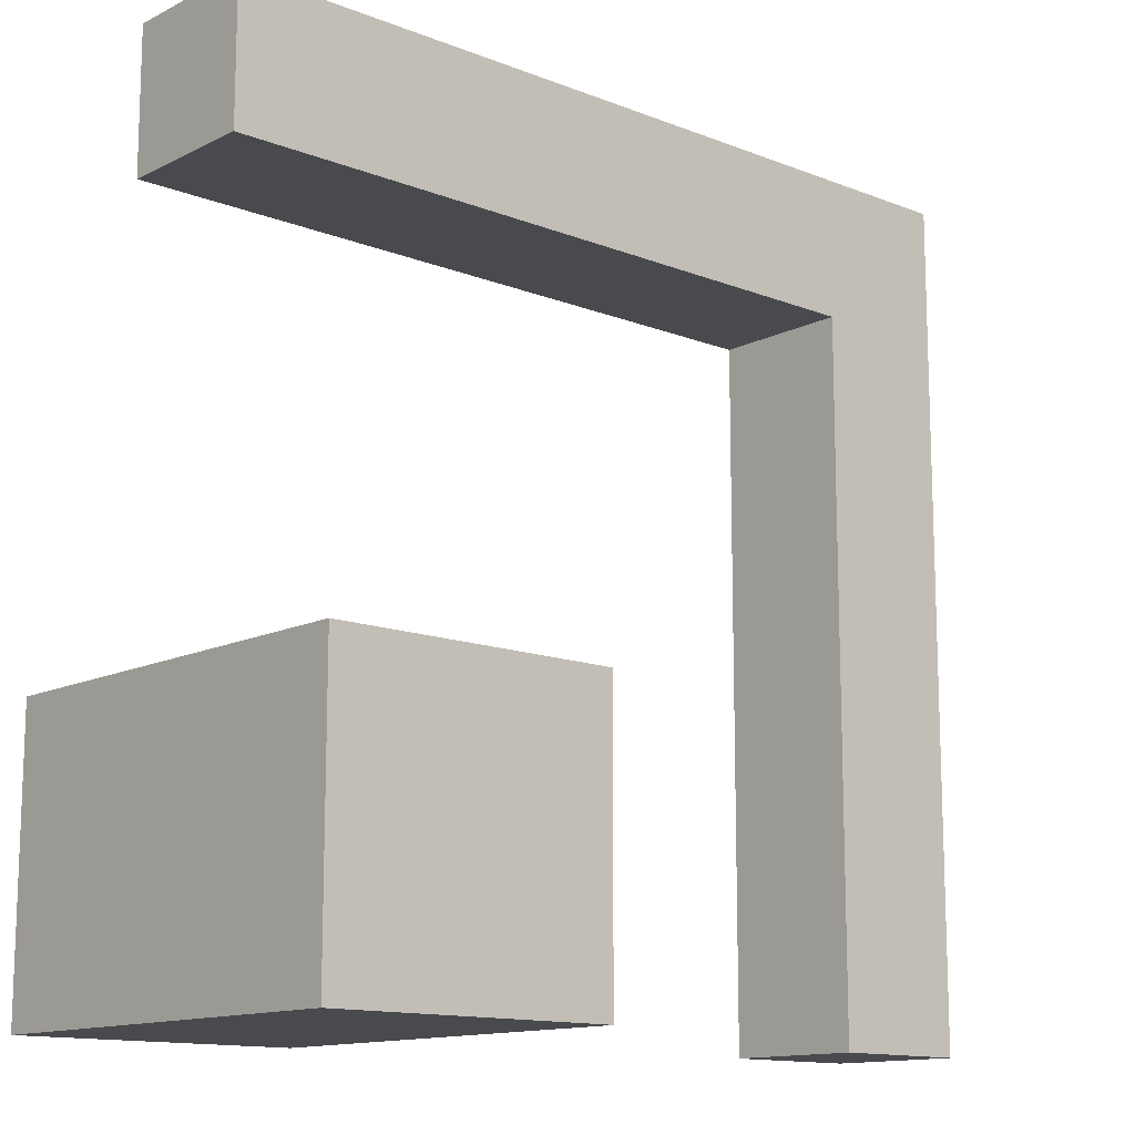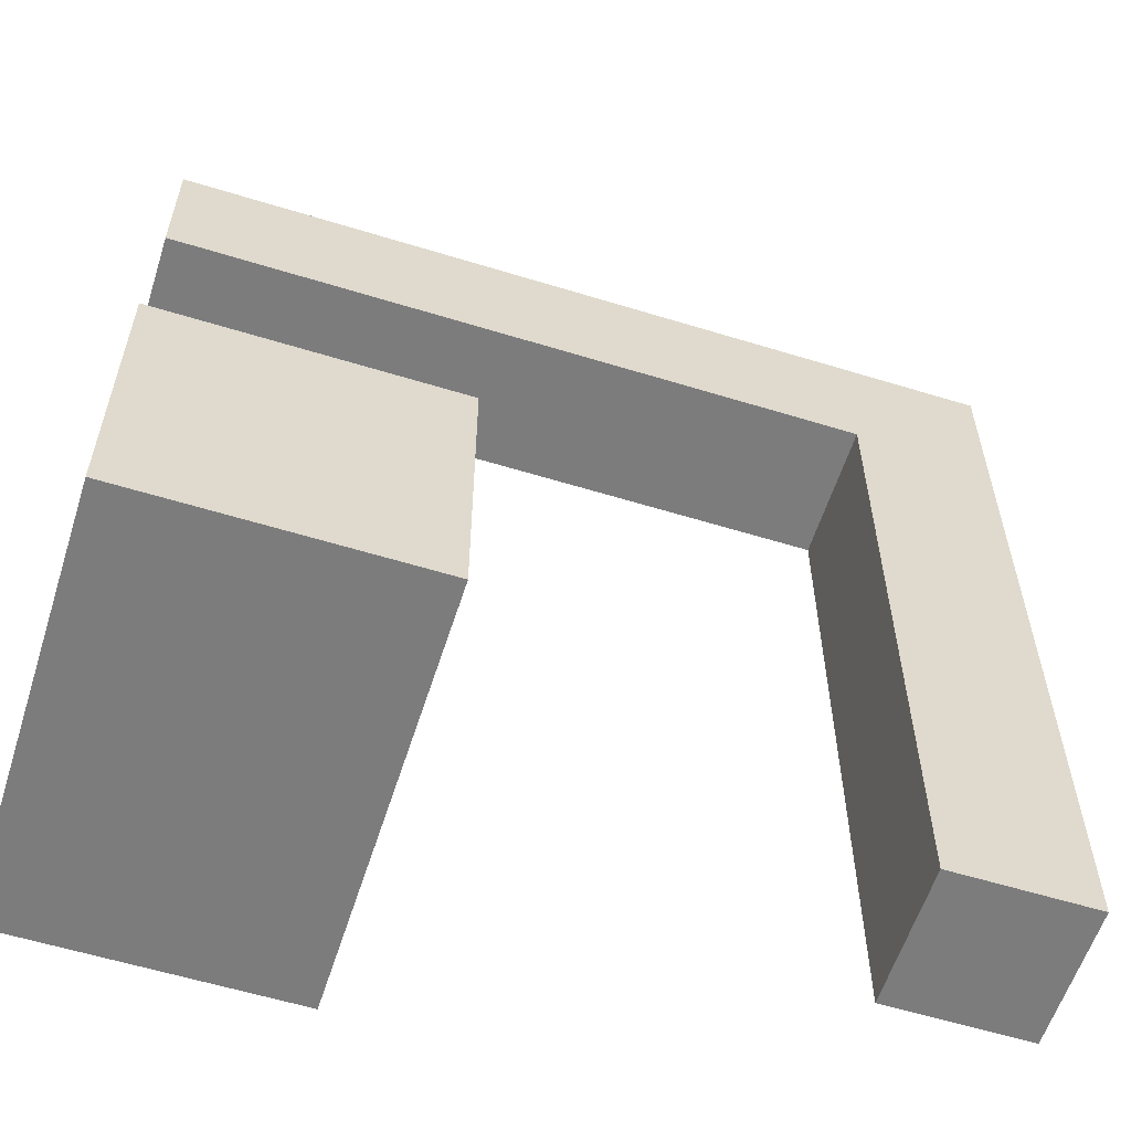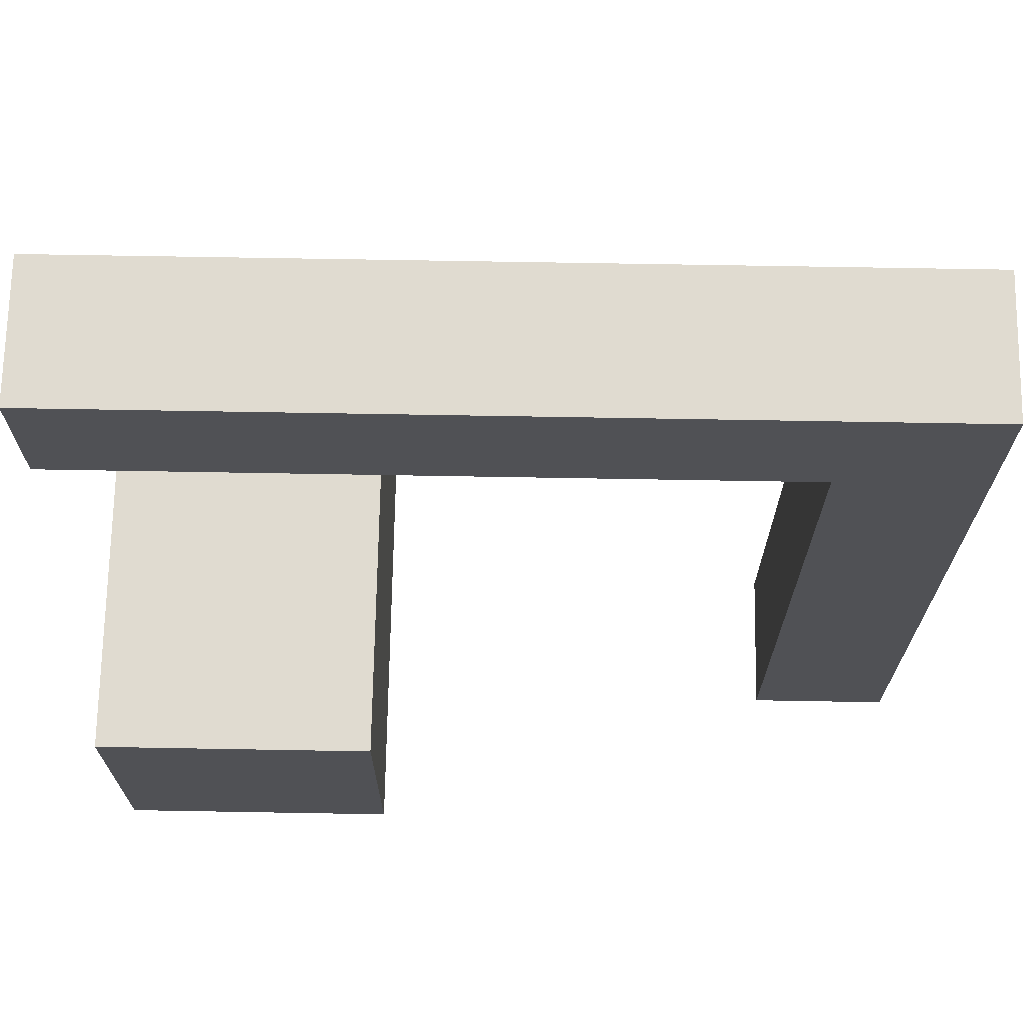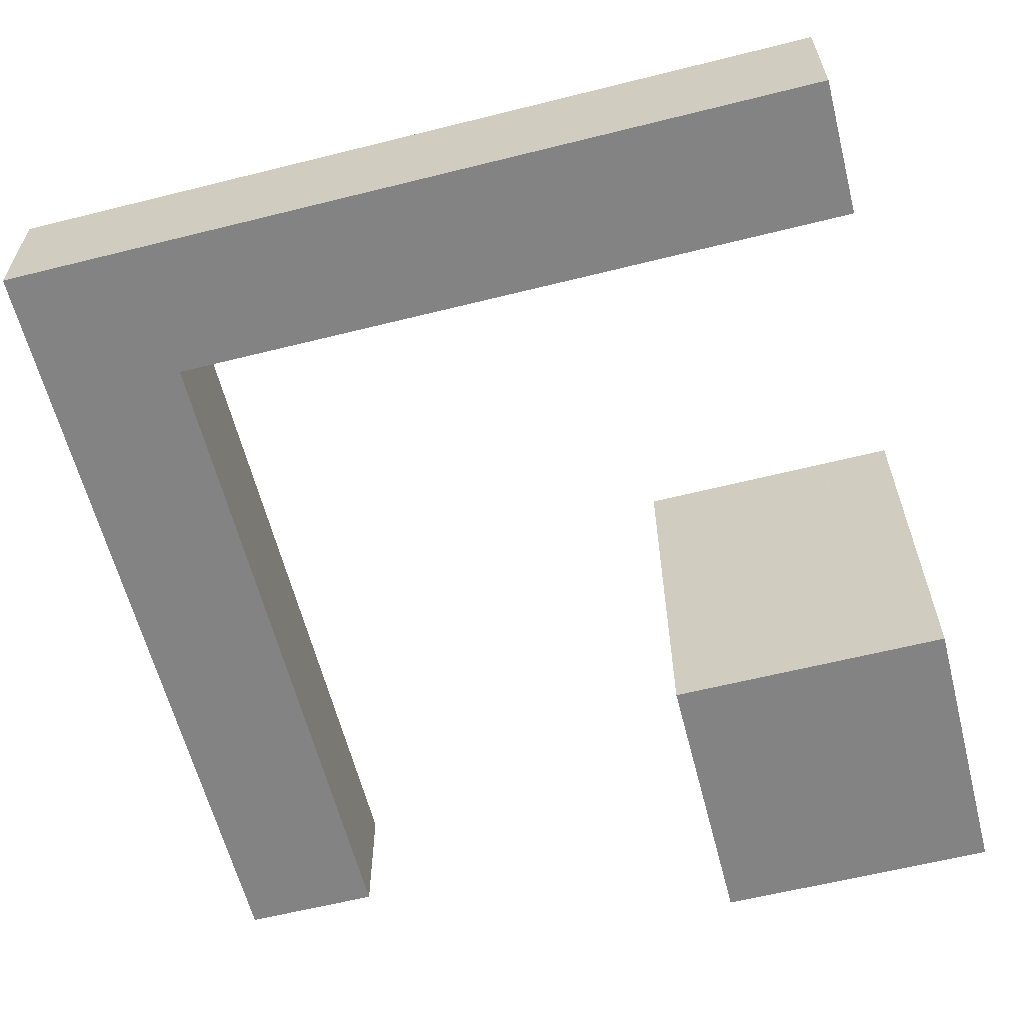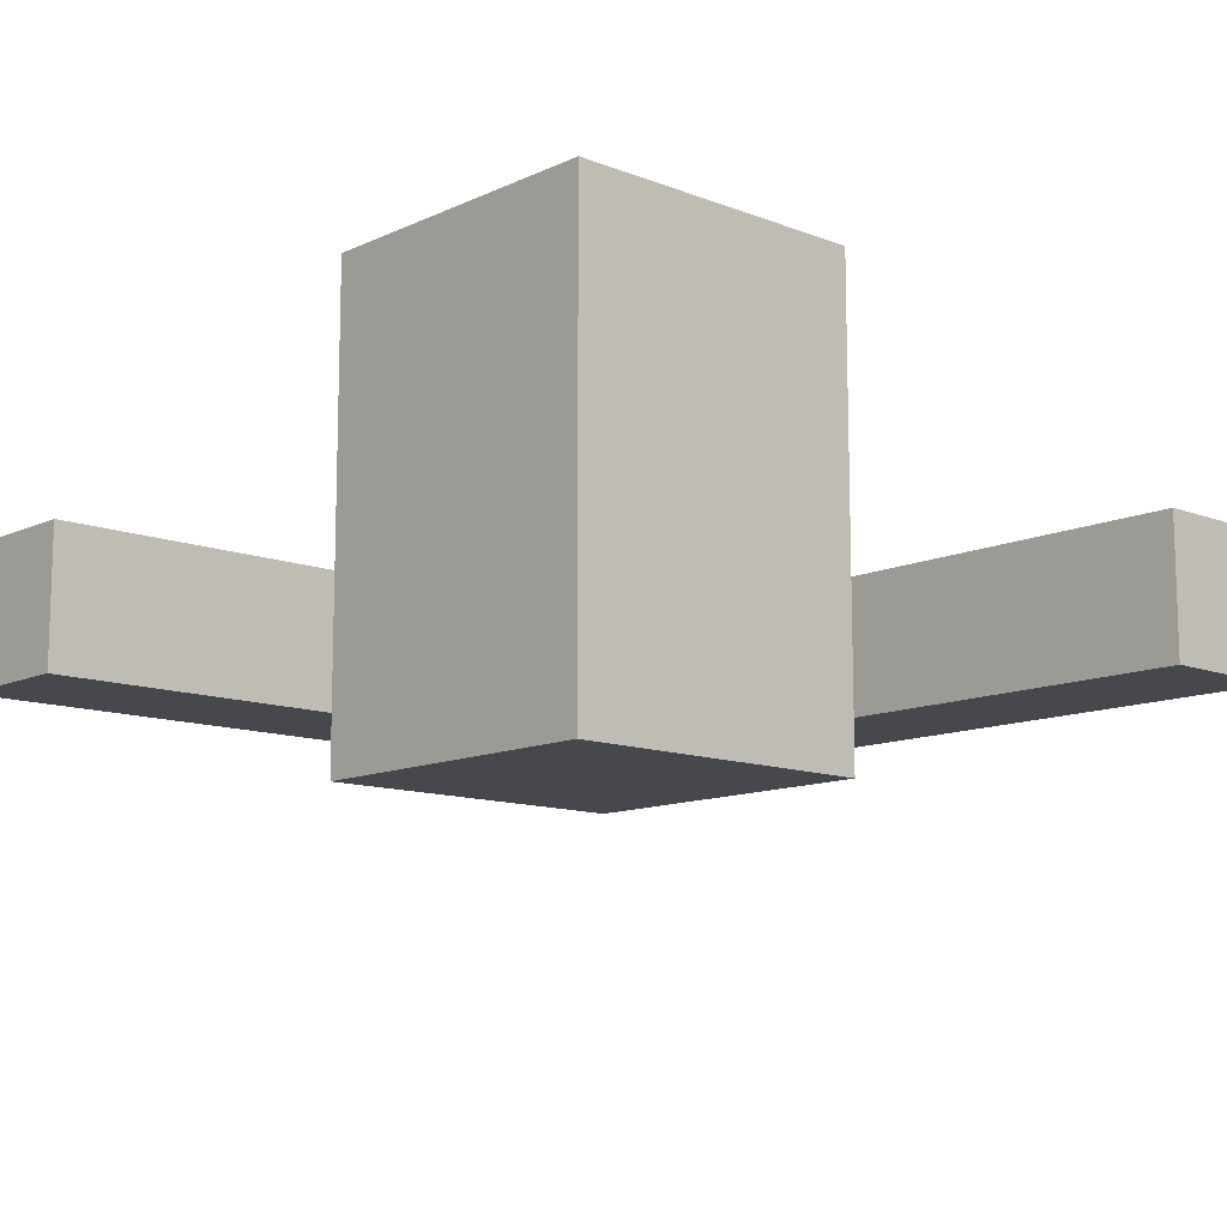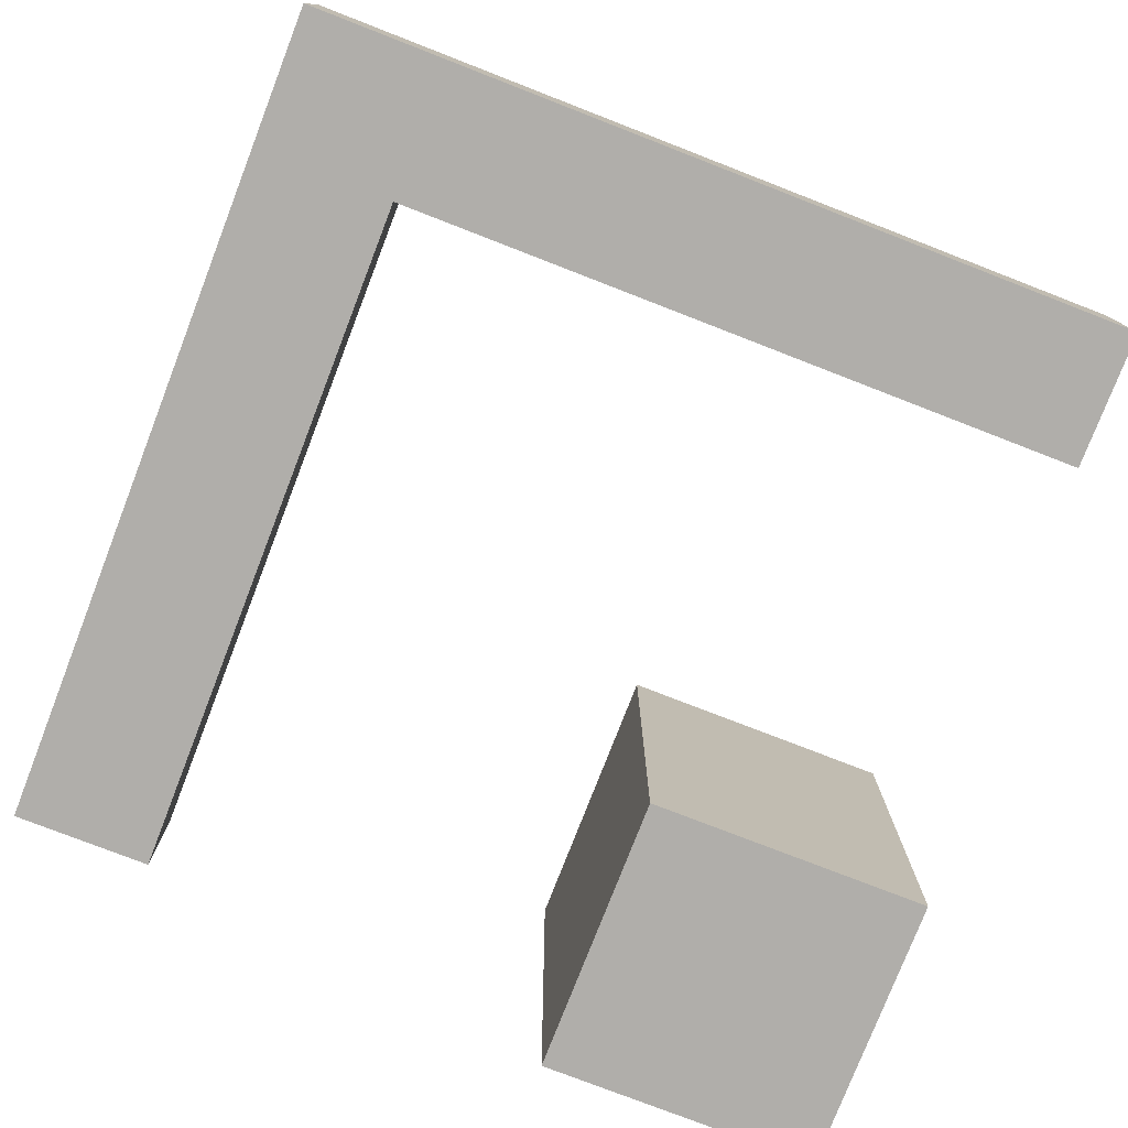
<metadata>
{"format":"obj","ext":"obj","renderer":"f3d","projection":"perspective","resolution":1024,"background":"white","views":[{"elev":-13.2,"azim":-41.8,"up":"+Z"},{"elev":-58.8,"azim":-17.6,"up":"+Z"},{"elev":69.9,"azim":1.0,"up":"+Z"},{"elev":-61.2,"azim":104.3,"up":"+Y"},{"elev":-11.7,"azim":-132.6,"up":"+Y"},{"elev":-77.7,"azim":68.8,"up":"+Y"}]}
</metadata>
<code>
o
v 7 6.7 -2.4
v 7 6.7 -2.6
v 7 6.8 -2
v 7 6.8 -2.1
v 7 6.9 -2
v 7 6.9 -2.1
v 7 7 -2.4
v 7 7 -2.6
v 7.5 6.8 -2.1
v 7.5 6.8 -2.6
v 7.5 6.9 -2.1
v 7.5 6.9 -2.6
v 7.2 6.7 -2.4
v 7.2 6.7 -2.6
v 7.2 7 -2.4
v 7.2 7 -2.6
v 7.6 6.8 -2
v 7.6 6.8 -2.6
v 7.6 6.9 -2
v 7.6 6.9 -2.6
v 7 6.8 -2
v 7 6.9 -2
v 7.6 6.8 -2
v 7.6 6.9 -2
v 7 6.7 -2.4
v 7 7 -2.4
v 7.2 6.7 -2.4
v 7.2 7 -2.4
v 7 6.8 -2.1
v 7 6.9 -2.1
v 7.5 6.8 -2.1
v 7.5 6.9 -2.1
v 7 6.7 -2.6
v 7 7 -2.6
v 7.2 6.7 -2.6
v 7.2 7 -2.6
v 7.5 6.8 -2.6
v 7.5 6.9 -2.6
v 7.6 6.8 -2.6
v 7.6 6.9 -2.6
v 7 6.7 -2.4
v 7.2 6.7 -2.4
v 7 6.7 -2.6
v 7.2 6.7 -2.6
v 7 6.8 -2
v 7.6 6.8 -2
v 7 6.8 -2.1
v 7.5 6.8 -2.1
v 7.5 6.8 -2.6
v 7.6 6.8 -2.6
v 7 6.9 -2
v 7.6 6.9 -2
v 7 6.9 -2.1
v 7.5 6.9 -2.1
v 7.5 6.9 -2.6
v 7.6 6.9 -2.6
v 7 7 -2.4
v 7.2 7 -2.4
v 7 7 -2.6
v 7.2 7 -2.6
f 5 4 3
f 6 4 5
f 7 2 1
f 8 2 7
f 11 10 9
f 12 10 11
f 13 14 15
f 15 14 16
f 17 18 19
f 19 18 20
f 23 22 21
f 24 22 23
f 27 26 25
f 28 26 27
f 29 30 31
f 31 30 32
f 33 34 35
f 35 34 36
f 37 38 39
f 39 38 40
f 43 42 41
f 44 42 43
f 47 46 45
f 48 46 47
f 49 46 48
f 50 46 49
f 51 52 53
f 53 52 54
f 54 52 55
f 55 52 56
f 57 58 59
f 59 58 60

</code>
